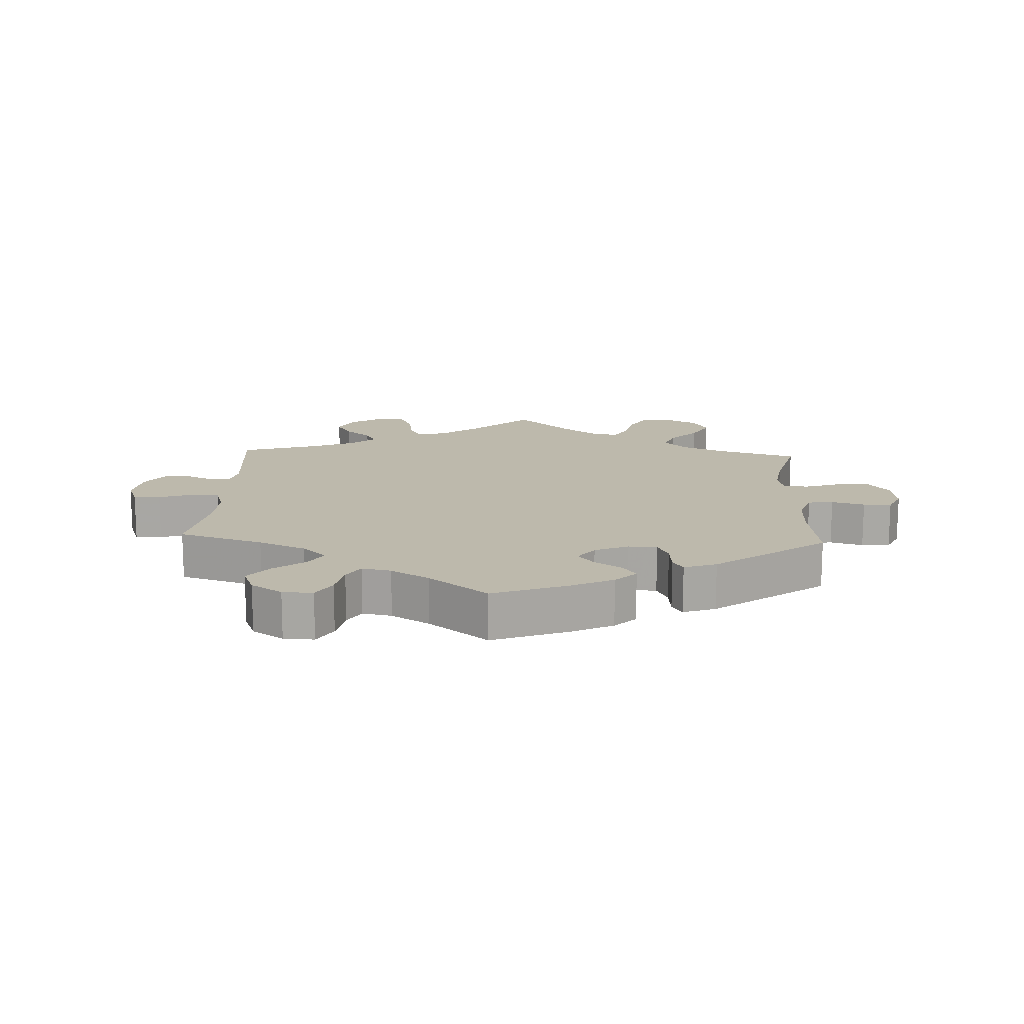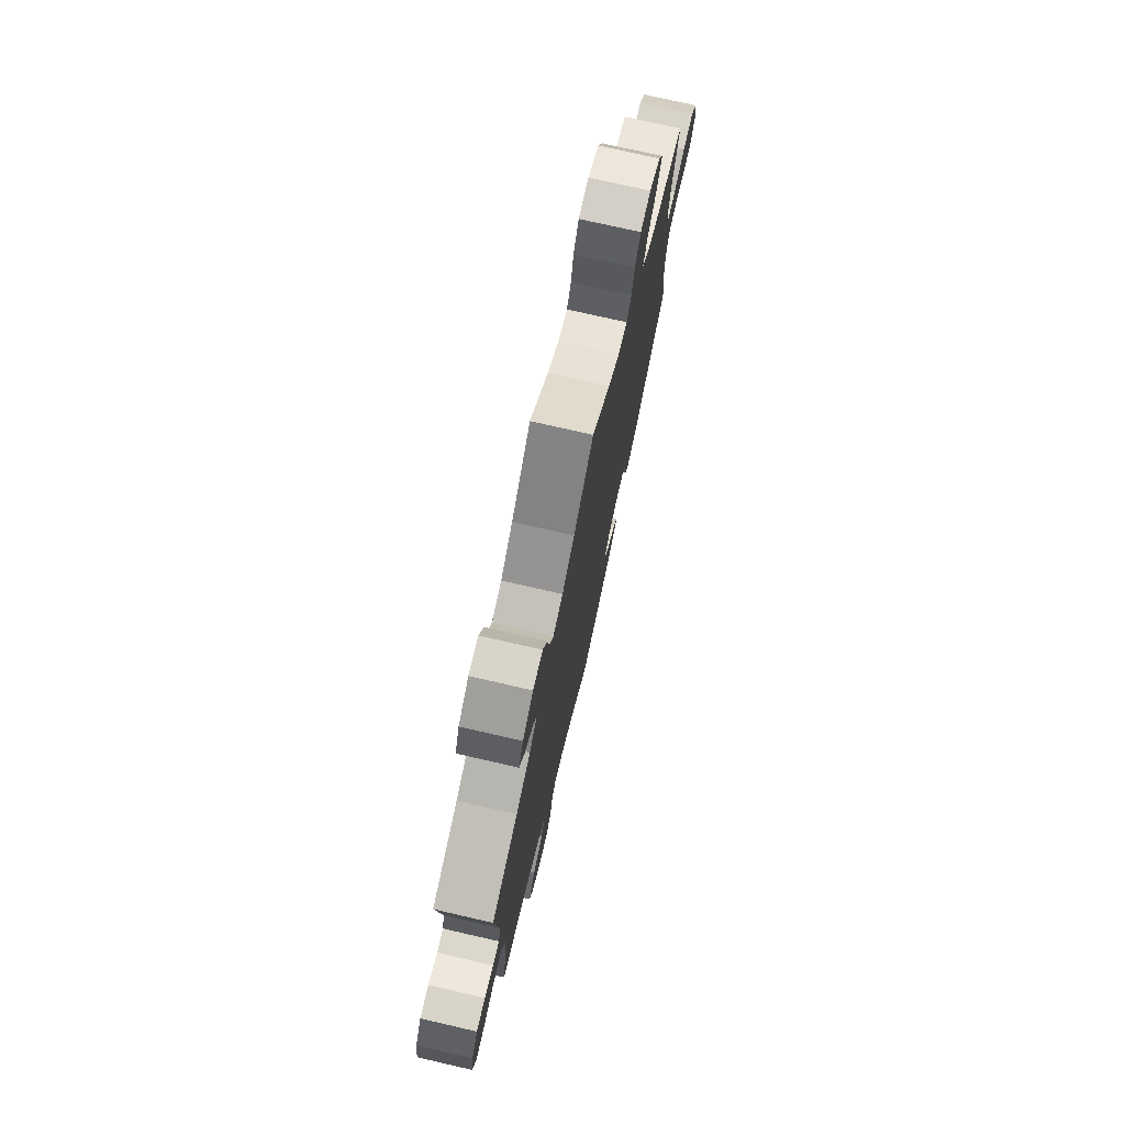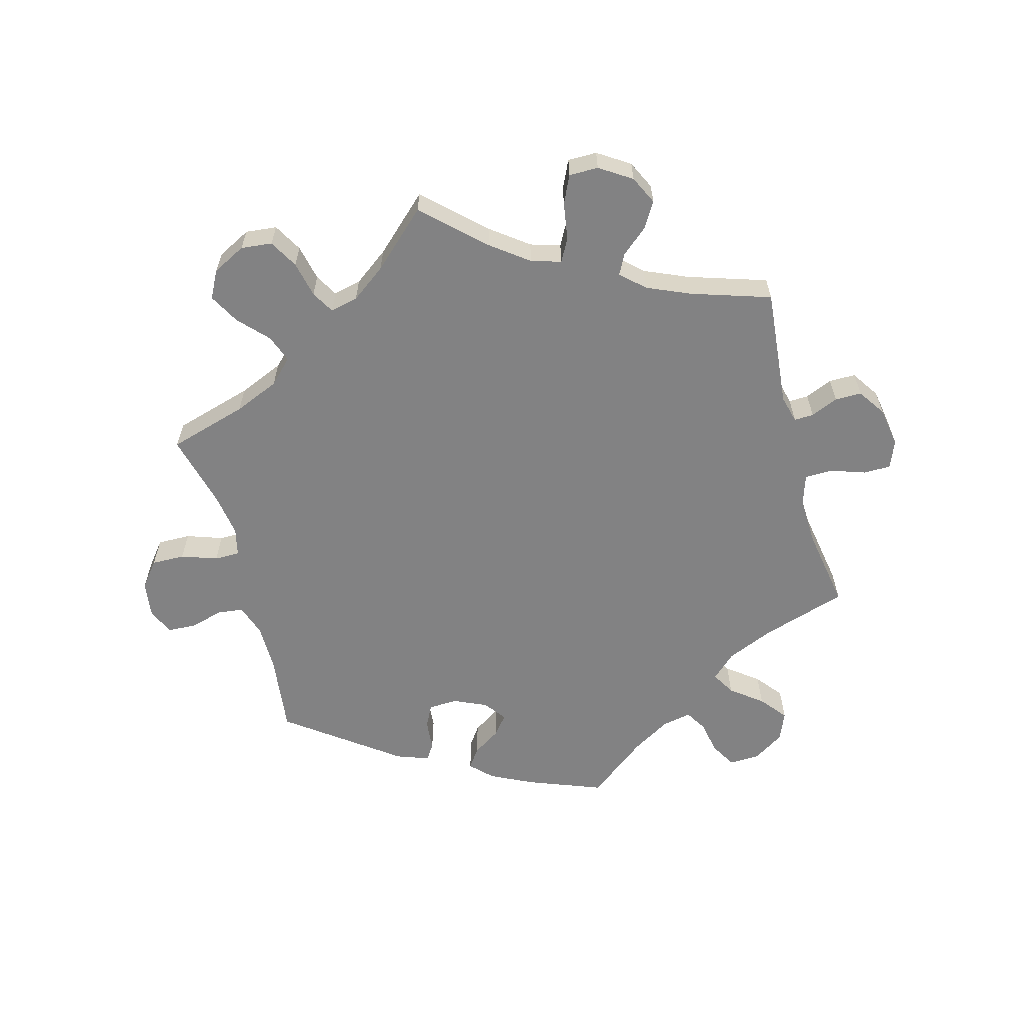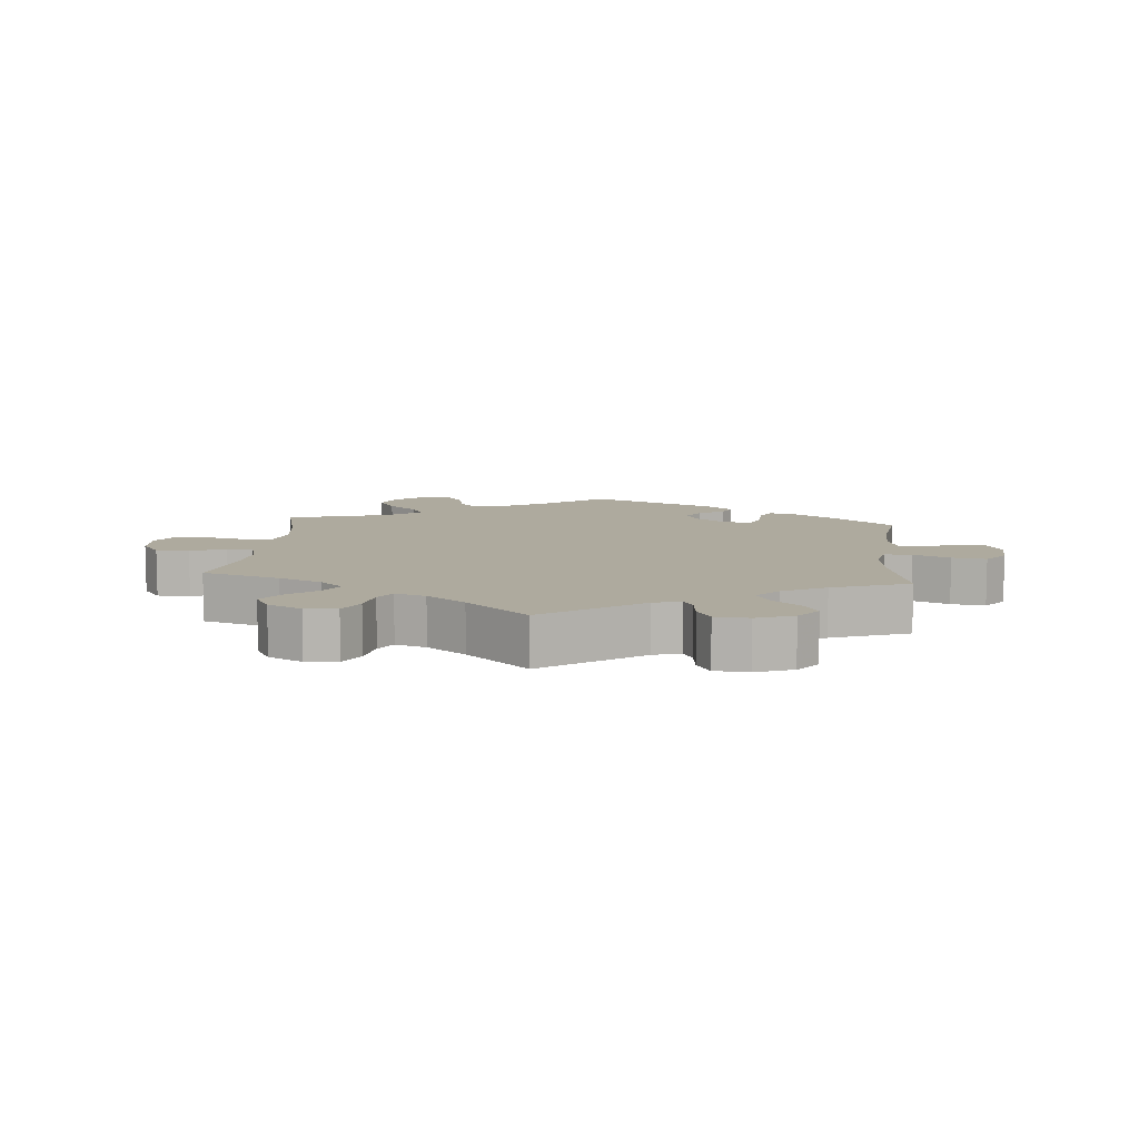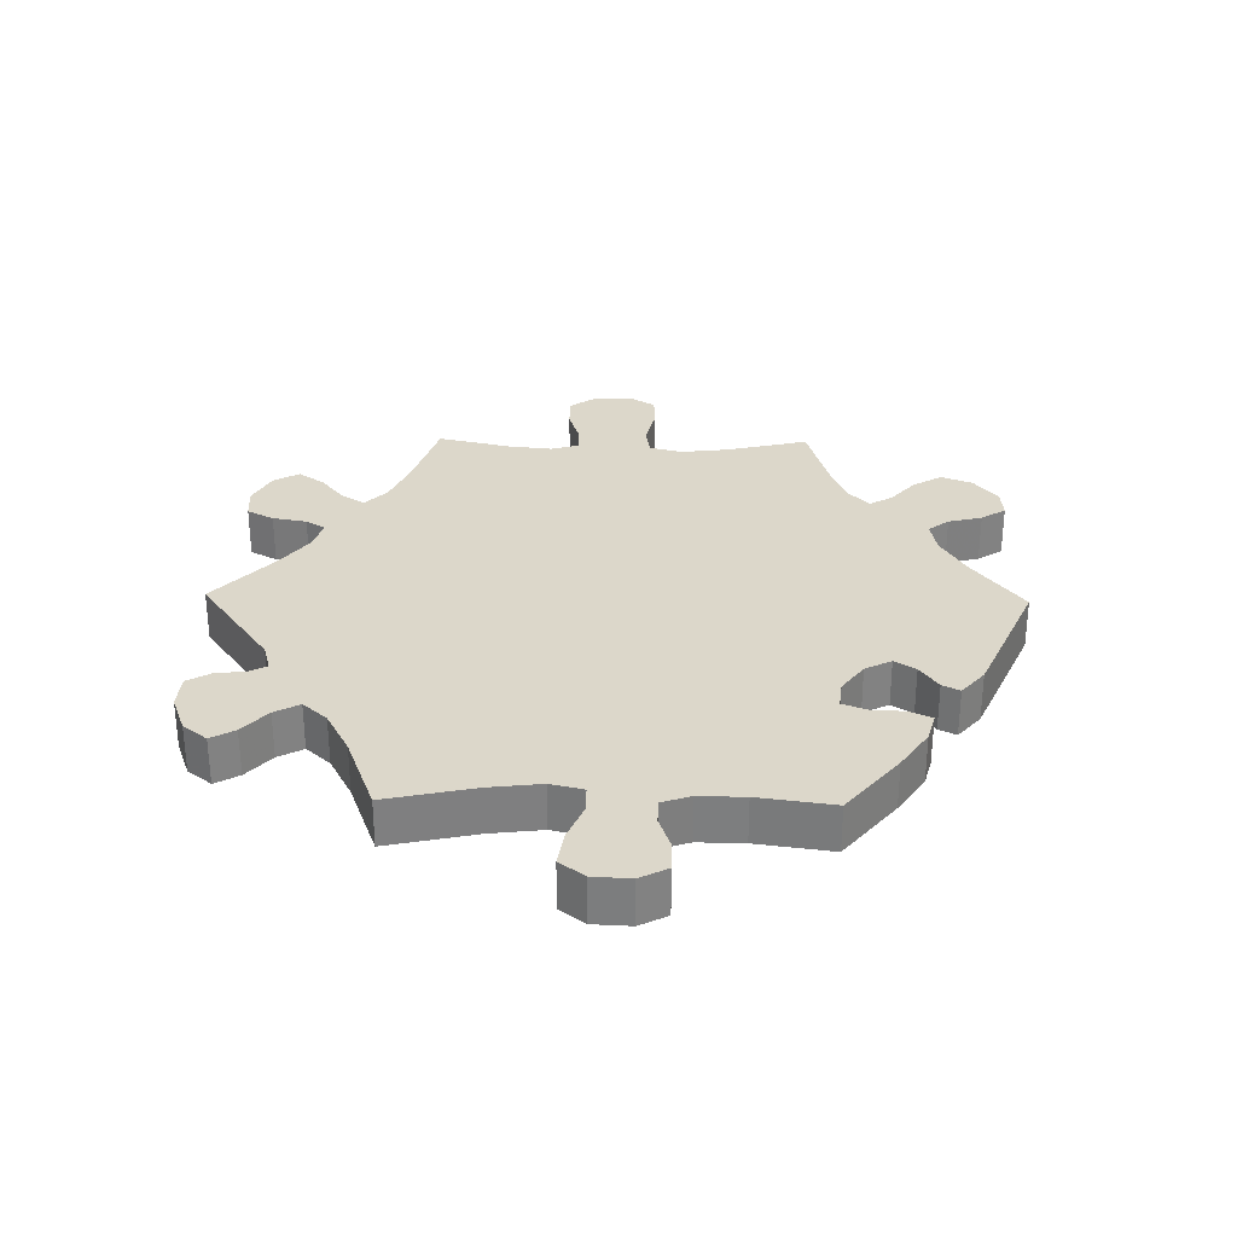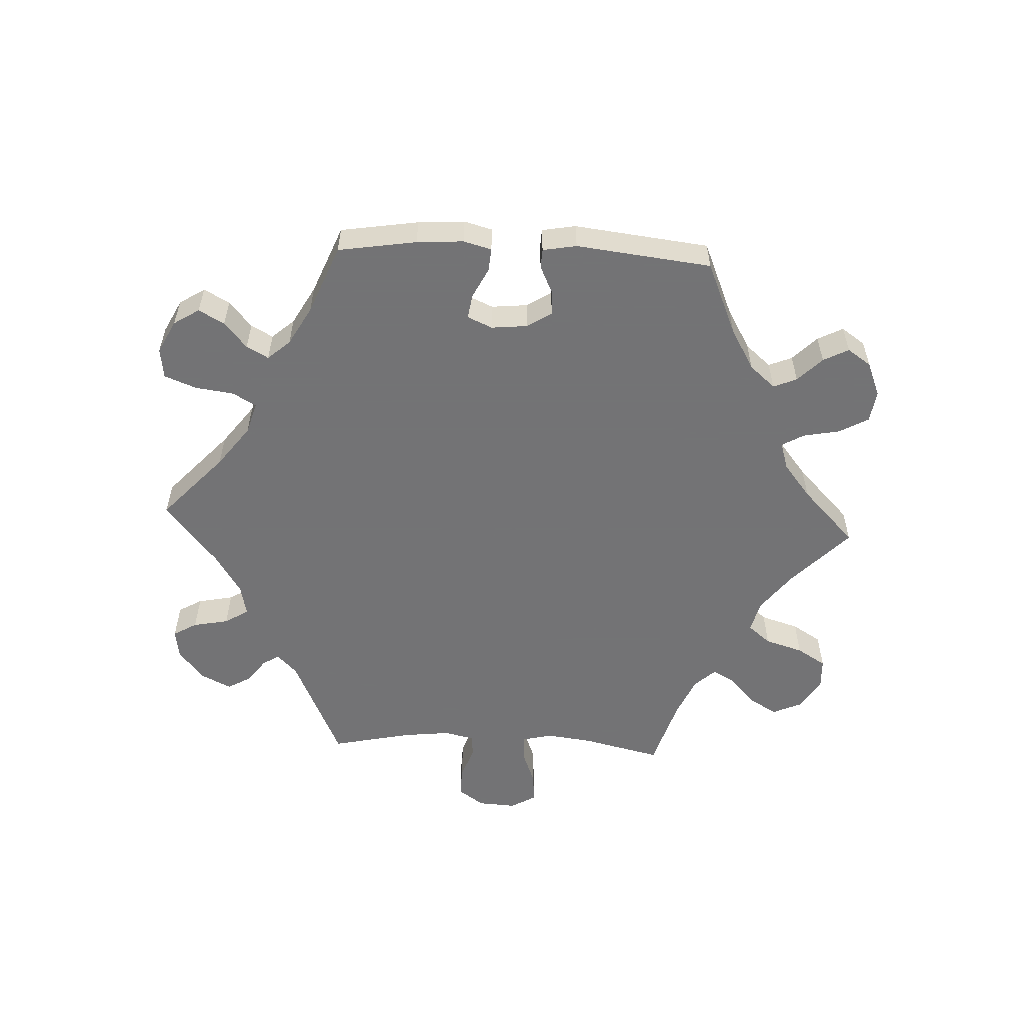
<metadata>
{"format":"obj","ext":"obj","renderer":"f3d","projection":"perspective","resolution":1024,"background":"white","views":[{"elev":15.0,"azim":-177.2,"up":"+Y"},{"elev":75.0,"azim":102.9,"up":"+Z"},{"elev":-60.8,"azim":15.2,"up":"+Y"},{"elev":9.2,"azim":65.3,"up":"+Y"},{"elev":30.5,"azim":151.1,"up":"+Y"},{"elev":-56.0,"azim":-152.8,"up":"+Y"}]}
</metadata>
<code>
v 0.484 0.07 0.108
v 0.495 0.07 0.066
v 0.525 0.07 0.067
v 0.567 0.07 0.085
v 0.608 0.07 0.085
v 0.637 0.07 0.042
v 0.647 0.07 -0.018
v 0.63 0.07 -0.061
v 0.588 0.07 -0.061
v 0.535 0.07 -0.043
v 0.492 0.07 -0.044
v 0.477 0.07 -0.091
v 0.48 0.07 -0.165
v 0.501 0.07 -0.289
v 0.37 0.07 -0.33
v 0.297 0.07 -0.361
v 0.26 0.07 -0.396
v 0.281 0.07 -0.432
v 0.329 0.07 -0.469
v 0.362 0.07 -0.51
v 0.344 0.07 -0.554
v 0.296 0.07 -0.585
v 0.249 0.07 -0.587
v 0.226 0.07 -0.548
v 0.216 0.07 -0.496
v 0.196 0.07 -0.463
v 0.151 0.07 -0.472
v 0.092 0.07 -0.507
v 0.001 0.07 -0.578
v -0.114 0.07 -0.534
v -0.179 0.07 -0.502
v -0.211 0.07 -0.47
v -0.19 0.07 -0.44
v -0.147 0.07 -0.412
v -0.123 0.07 -0.382
v -0.148 0.07 -0.348
v -0.199 0.07 -0.325
v -0.244 0.07 -0.327
v -0.261 0.07 -0.361
v -0.265 0.07 -0.408
v -0.281 0.07 -0.433
v -0.331 0.07 -0.415
v -0.501 0.07 -0.289
v -0.486 0.07 -0.167
v -0.486 0.07 -0.093
v -0.503 0.07 -0.044
v -0.542 0.07 -0.039
v -0.593 0.07 -0.053
v -0.637 0.07 -0.051
v -0.656 0.07 -0.011
v -0.648 0.07 0.046
v -0.617 0.07 0.085
v -0.566 0.07 0.084
v -0.511 0.07 0.065
v -0.472 0.07 0.065
v -0.462 0.07 0.108
v -0.472 0.07 0.175
v -0.501 0.07 0.289
v -0.38 0.07 0.324
v -0.311 0.07 0.353
v -0.275 0.07 0.389
v -0.291 0.07 0.431
v -0.333 0.07 0.476
v -0.358 0.07 0.522
v -0.336 0.07 0.564
v -0.285 0.07 0.59
v -0.237 0.07 0.585
v -0.212 0.07 0.541
v -0.2 0.07 0.486
v -0.18 0.07 0.451
v -0.137 0.07 0.461
v -0.084 0.07 0.5
v 0 0.07 0.578
v 0.091 0.07 0.493
v 0.148 0.07 0.45
v 0.194 0.07 0.436
v 0.213 0.07 0.471
v 0.222 0.07 0.528
v 0.242 0.07 0.571
v 0.287 0.07 0.571
v 0.336 0.07 0.539
v 0.357 0.07 0.495
v 0.333 0.07 0.456
v 0.293 0.07 0.422
v 0.277 0.07 0.391
v 0.313 0.07 0.358
v 0.38 0.07 0.329
v 0.501 0.07 0.29
v 0.484 0 0.108
v 0.495 0 0.066
v 0.525 0 0.067
v 0.567 0 0.085
v 0.608 0 0.085
v 0.637 0 0.042
v 0.647 0 -0.018
v 0.63 0 -0.061
v 0.588 0 -0.061
v 0.535 0 -0.043
v 0.492 0 -0.044
v 0.477 0 -0.091
v 0.48 0 -0.165
v 0.501 0 -0.289
v 0.37 0 -0.33
v 0.297 0 -0.361
v 0.26 0 -0.396
v 0.281 0 -0.432
v 0.329 0 -0.469
v 0.362 0 -0.51
v 0.344 0 -0.554
v 0.296 0 -0.585
v 0.249 0 -0.587
v 0.226 0 -0.548
v 0.216 0 -0.496
v 0.196 0 -0.463
v 0.151 0 -0.472
v 0.092 0 -0.507
v 0.001 0 -0.578
v -0.114 0 -0.534
v -0.179 0 -0.502
v -0.211 0 -0.47
v -0.19 0 -0.44
v -0.147 0 -0.412
v -0.123 0 -0.382
v -0.148 0 -0.348
v -0.199 0 -0.325
v -0.244 0 -0.327
v -0.261 0 -0.361
v -0.265 0 -0.408
v -0.281 0 -0.433
v -0.331 0 -0.415
v -0.501 0 -0.289
v -0.486 0 -0.167
v -0.486 0 -0.093
v -0.503 0 -0.044
v -0.542 0 -0.039
v -0.593 0 -0.053
v -0.637 0 -0.051
v -0.656 0 -0.011
v -0.648 0 0.046
v -0.617 0 0.085
v -0.566 0 0.084
v -0.511 0 0.065
v -0.472 0 0.065
v -0.462 0 0.108
v -0.472 0 0.175
v -0.501 0 0.289
v -0.38 0 0.324
v -0.311 0 0.353
v -0.275 0 0.389
v -0.291 0 0.431
v -0.333 0 0.476
v -0.358 0 0.522
v -0.336 0 0.564
v -0.285 0 0.59
v -0.237 0 0.585
v -0.212 0 0.541
v -0.2 0 0.486
v -0.18 0 0.451
v -0.137 0 0.461
v -0.084 0 0.5
v 0 0 0.578
v 0.091 0 0.493
v 0.148 0 0.45
v 0.194 0 0.436
v 0.213 0 0.471
v 0.222 0 0.528
v 0.242 0 0.571
v 0.287 0 0.571
v 0.336 0 0.539
v 0.357 0 0.495
v 0.333 0 0.456
v 0.293 0 0.422
v 0.277 0 0.391
v 0.313 0 0.358
v 0.38 0 0.329
v 0.501 0 0.29
f 87 88 1
f 86 87 1 2
f 85 86 2
f 81 82 83 84
f 81 84 85
f 80 81 85
f 77 78 79 80
f 76 77 80 85
f 75 76 85 2
f 72 73 74
f 71 72 74 75
f 70 71 75 2
f 66 67 68 69
f 66 69 70
f 65 66 70
f 62 63 64 65
f 61 62 65 70
f 60 61 70 2
f 57 58 59
f 56 57 59 60
f 55 56 60 2
f 51 52 53 54
f 51 54 55
f 50 51 55 2
f 47 48 49 50
f 46 47 50 2
f 41 42 43 44
f 39 40 41 44
f 38 39 44 45
f 37 38 45 46
f 31 32 33 34
f 31 34 35
f 28 29 30 31
f 27 28 31 35
f 26 27 35 36
f 22 23 24 25
f 22 25 26
f 21 22 26
f 18 19 20 21
f 17 18 21 26
f 13 14 15
f 12 13 15 16
f 11 12 16 17
f 7 8 9 10
f 7 10 11
f 6 7 11
f 3 4 5 6
f 3 6 11
f 26 36 37 46
f 11 17 26 46
f 2 3 11 46
f 89 176 175
f 90 89 175 174
f 90 174 173
f 172 171 170 169
f 173 172 169
f 173 169 168
f 168 167 166 165
f 173 168 165 164
f 90 173 164 163
f 162 161 160
f 163 162 160 159
f 90 163 159 158
f 157 156 155 154
f 158 157 154
f 158 154 153
f 153 152 151 150
f 158 153 150 149
f 90 158 149 148
f 147 146 145
f 148 147 145 144
f 90 148 144 143
f 142 141 140 139
f 143 142 139
f 90 143 139 138
f 138 137 136 135
f 90 138 135 134
f 132 131 130 129
f 132 129 128 127
f 133 132 127 126
f 134 133 126 125
f 122 121 120 119
f 123 122 119
f 119 118 117 116
f 123 119 116 115
f 124 123 115 114
f 113 112 111 110
f 114 113 110
f 114 110 109
f 109 108 107 106
f 114 109 106 105
f 103 102 101
f 104 103 101 100
f 105 104 100 99
f 98 97 96 95
f 99 98 95
f 99 95 94
f 94 93 92 91
f 99 94 91
f 134 125 124 114
f 134 114 105 99
f 134 99 91 90
f 1 89 90 2
f 2 90 91 3
f 3 91 92 4
f 4 92 93 5
f 5 93 94 6
f 6 94 95 7
f 7 95 96 8
f 8 96 97 9
f 9 97 98 10
f 10 98 99 11
f 11 99 100 12
f 12 100 101 13
f 13 101 102 14
f 14 102 103 15
f 15 103 104 16
f 16 104 105 17
f 17 105 106 18
f 18 106 107 19
f 19 107 108 20
f 20 108 109 21
f 21 109 110 22
f 22 110 111 23
f 23 111 112 24
f 24 112 113 25
f 25 113 114 26
f 26 114 115 27
f 27 115 116 28
f 28 116 117 29
f 29 117 118 30
f 30 118 119 31
f 31 119 120 32
f 32 120 121 33
f 33 121 122 34
f 34 122 123 35
f 35 123 124 36
f 36 124 125 37
f 37 125 126 38
f 38 126 127 39
f 39 127 128 40
f 40 128 129 41
f 41 129 130 42
f 42 130 131 43
f 43 131 132 44
f 44 132 133 45
f 45 133 134 46
f 46 134 135 47
f 47 135 136 48
f 48 136 137 49
f 49 137 138 50
f 50 138 139 51
f 51 139 140 52
f 52 140 141 53
f 53 141 142 54
f 54 142 143 55
f 55 143 144 56
f 56 144 145 57
f 57 145 146 58
f 58 146 147 59
f 59 147 148 60
f 60 148 149 61
f 61 149 150 62
f 62 150 151 63
f 63 151 152 64
f 64 152 153 65
f 65 153 154 66
f 66 154 155 67
f 67 155 156 68
f 68 156 157 69
f 69 157 158 70
f 70 158 159 71
f 71 159 160 72
f 72 160 161 73
f 73 161 162 74
f 74 162 163 75
f 75 163 164 76
f 76 164 165 77
f 77 165 166 78
f 78 166 167 79
f 79 167 168 80
f 80 168 169 81
f 81 169 170 82
f 82 170 171 83
f 83 171 172 84
f 84 172 173 85
f 85 173 174 86
f 86 174 175 87
f 87 175 176 88
f 88 176 89 1

</code>
